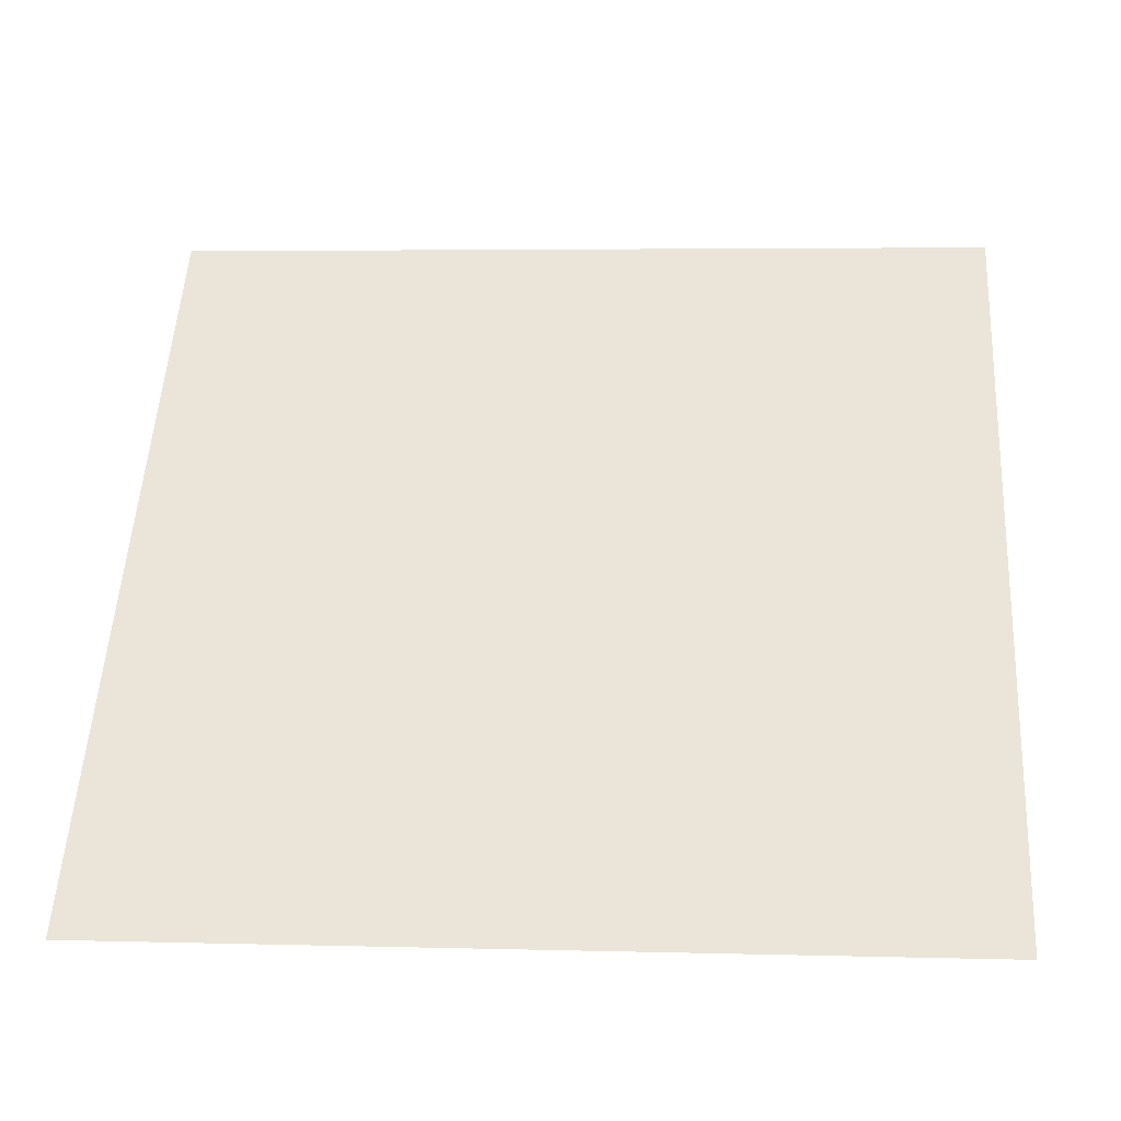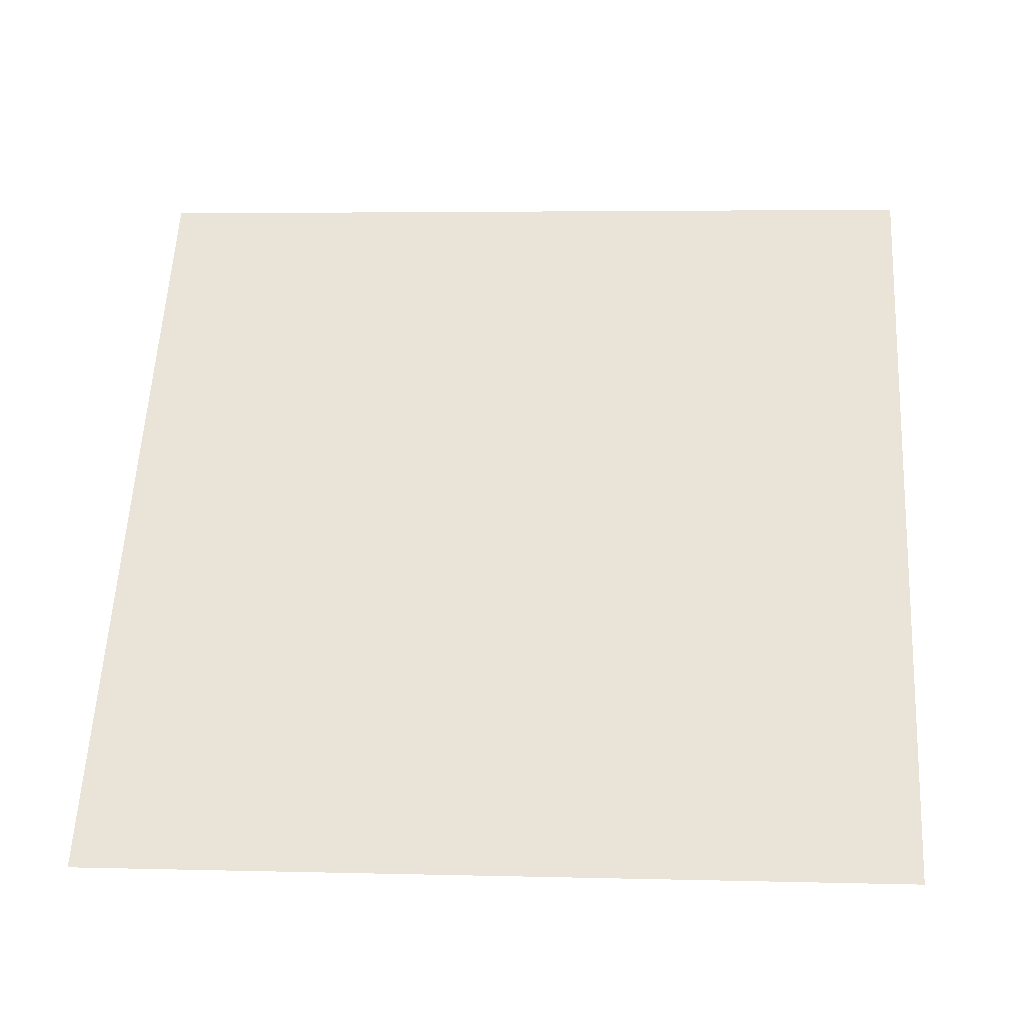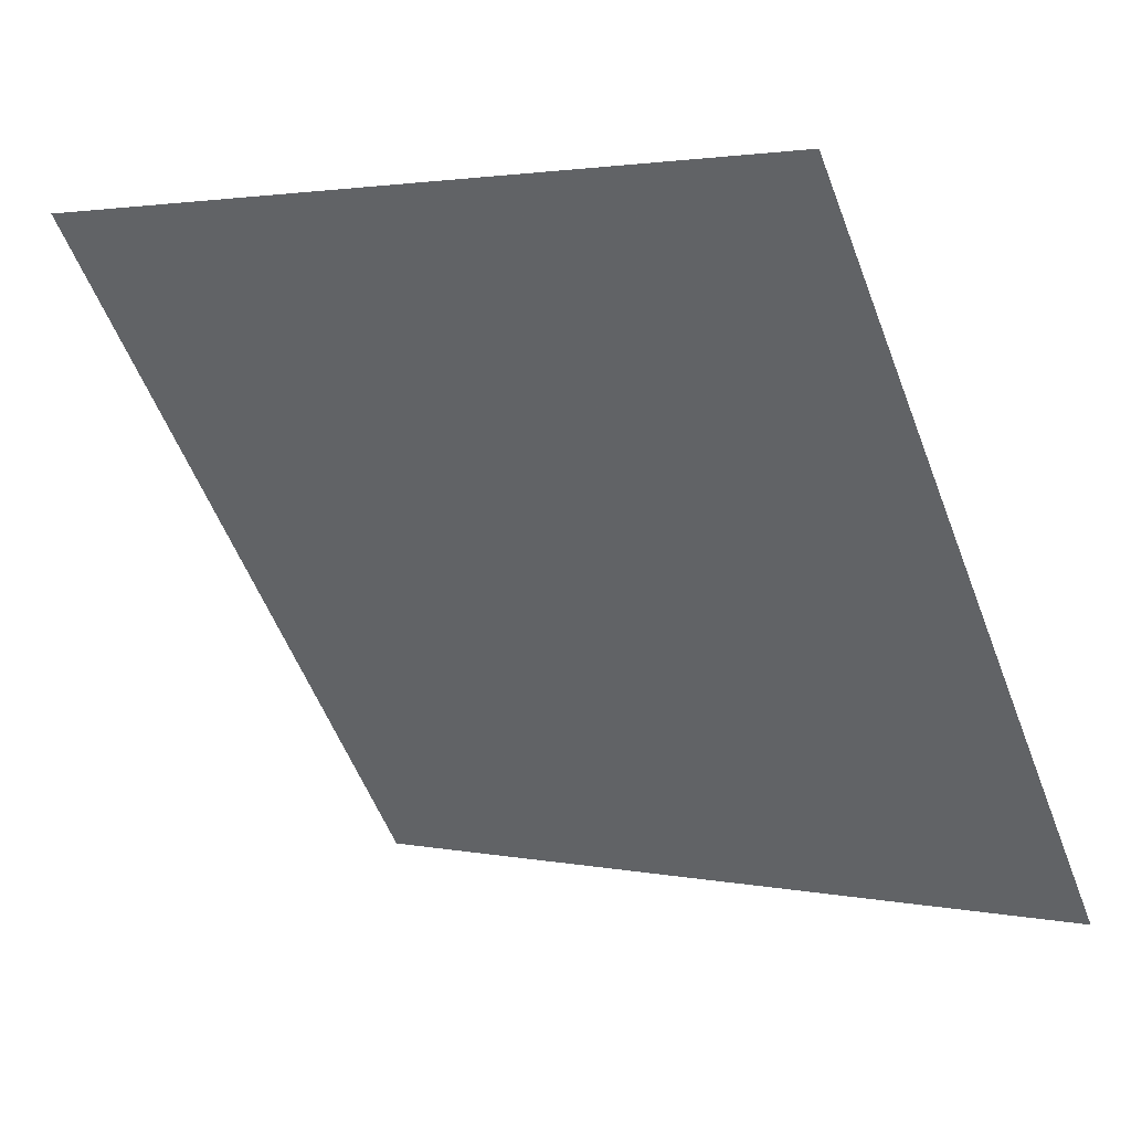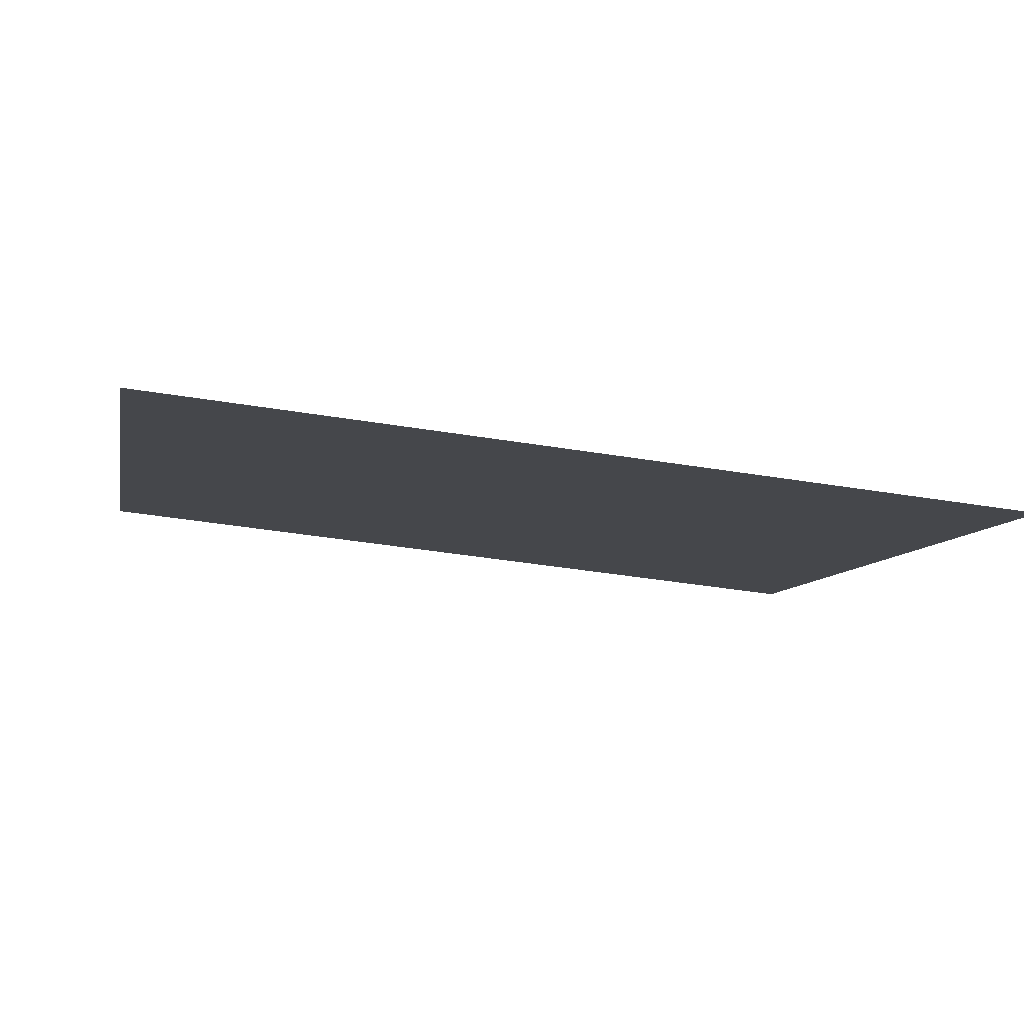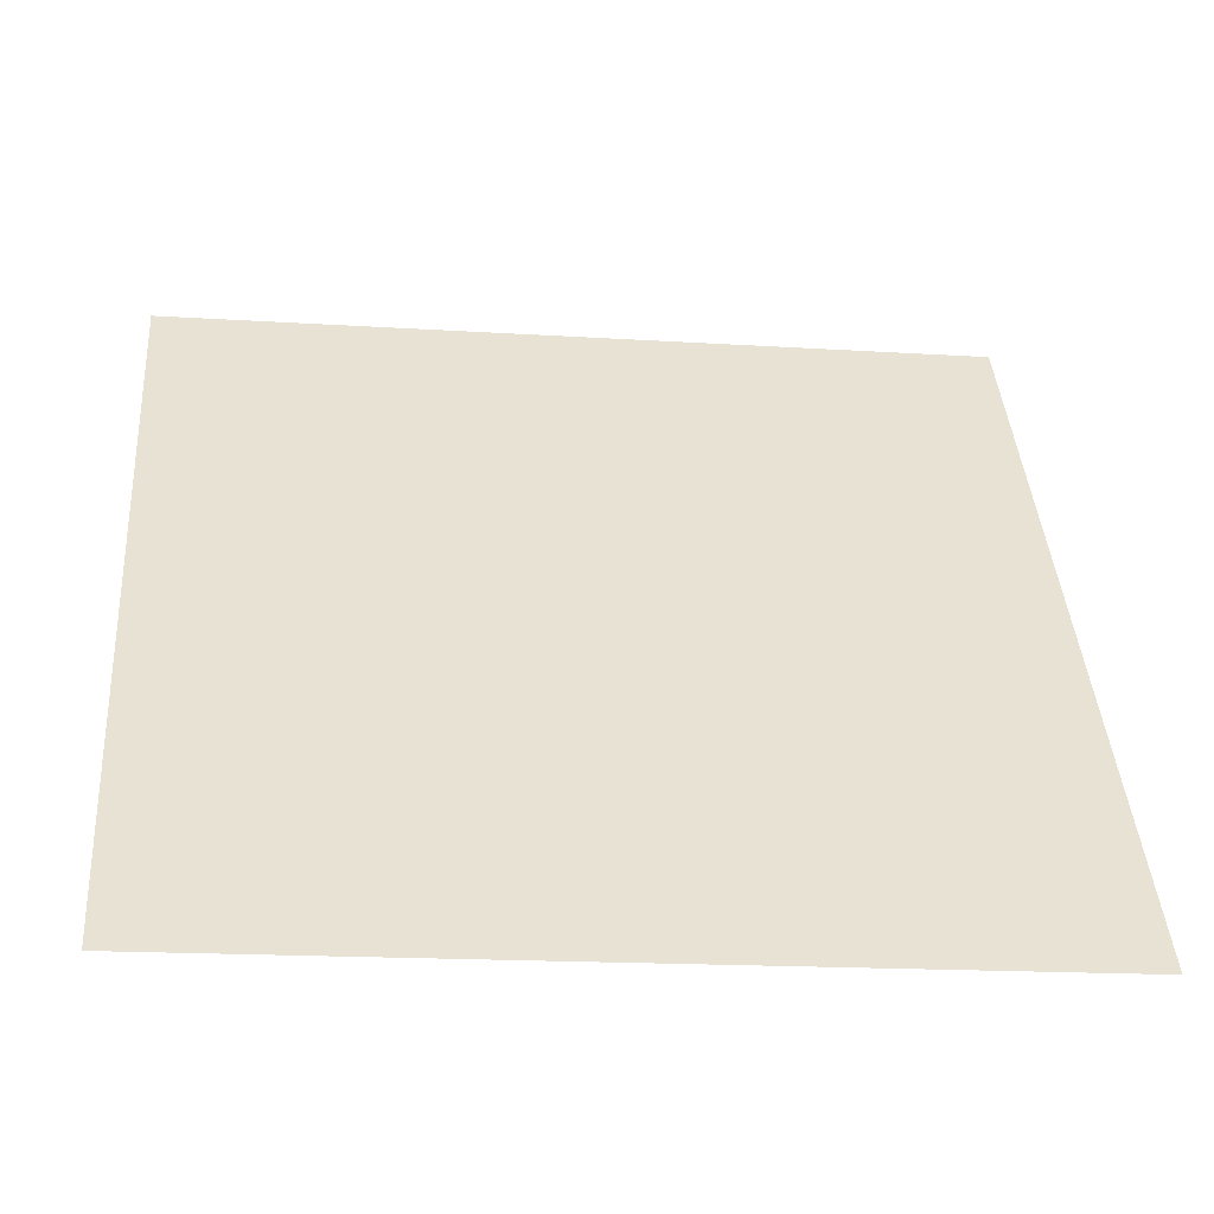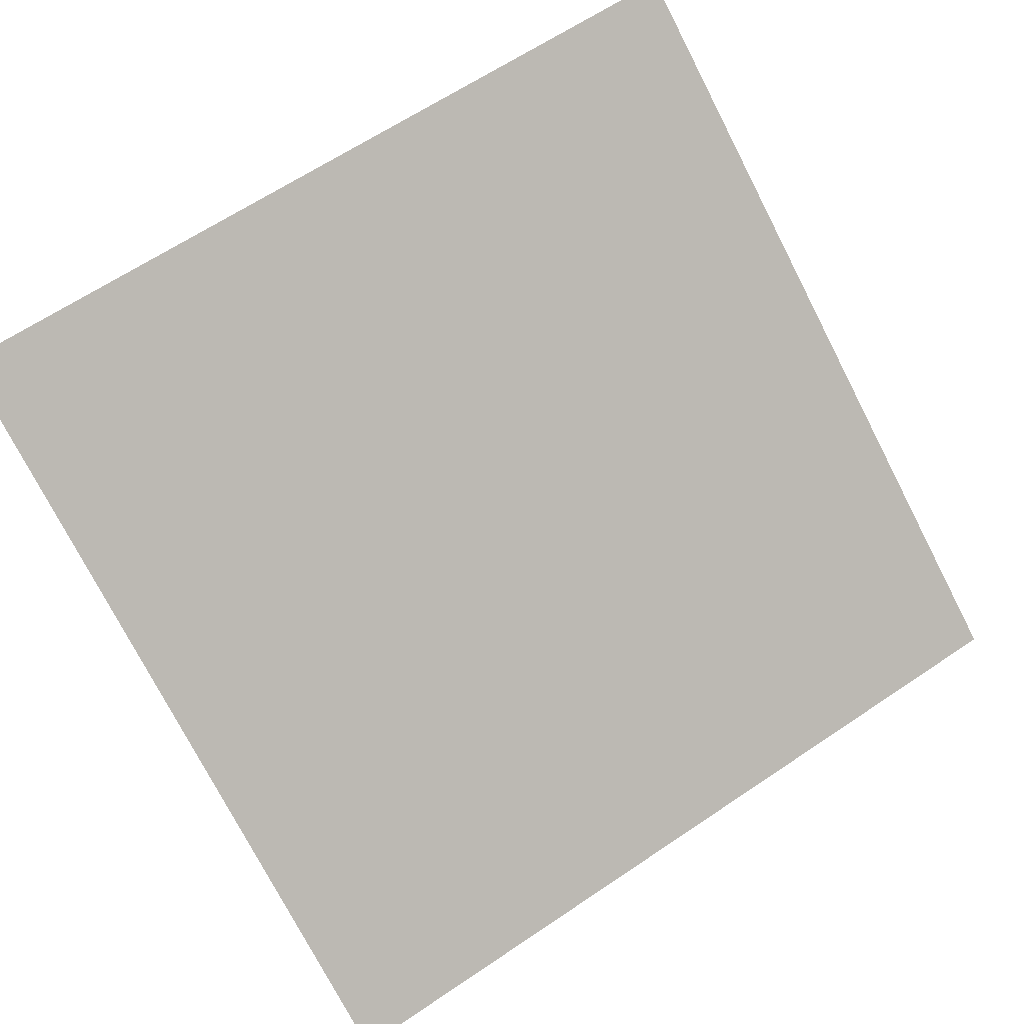
<metadata>
{"format":"obj","ext":"obj","renderer":"f3d","projection":"perspective","resolution":1024,"background":"white","views":[{"elev":-1.8,"azim":3.6,"up":"+Z"},{"elev":21.0,"azim":-174.9,"up":"+Y"},{"elev":3.3,"azim":-145.4,"up":"+Z"},{"elev":-44.8,"azim":168.6,"up":"+Y"},{"elev":-13.4,"azim":-8.4,"up":"+Z"},{"elev":62.1,"azim":146.4,"up":"+Y"}]}
</metadata>
<code>
v -0.0633 0.642 0.3132
v -0.06986 0.6421 0.3133
v -0.06974 0.6461 0.3185
v -0.06318 0.6459 0.3185
f 4 3 2 1

</code>
